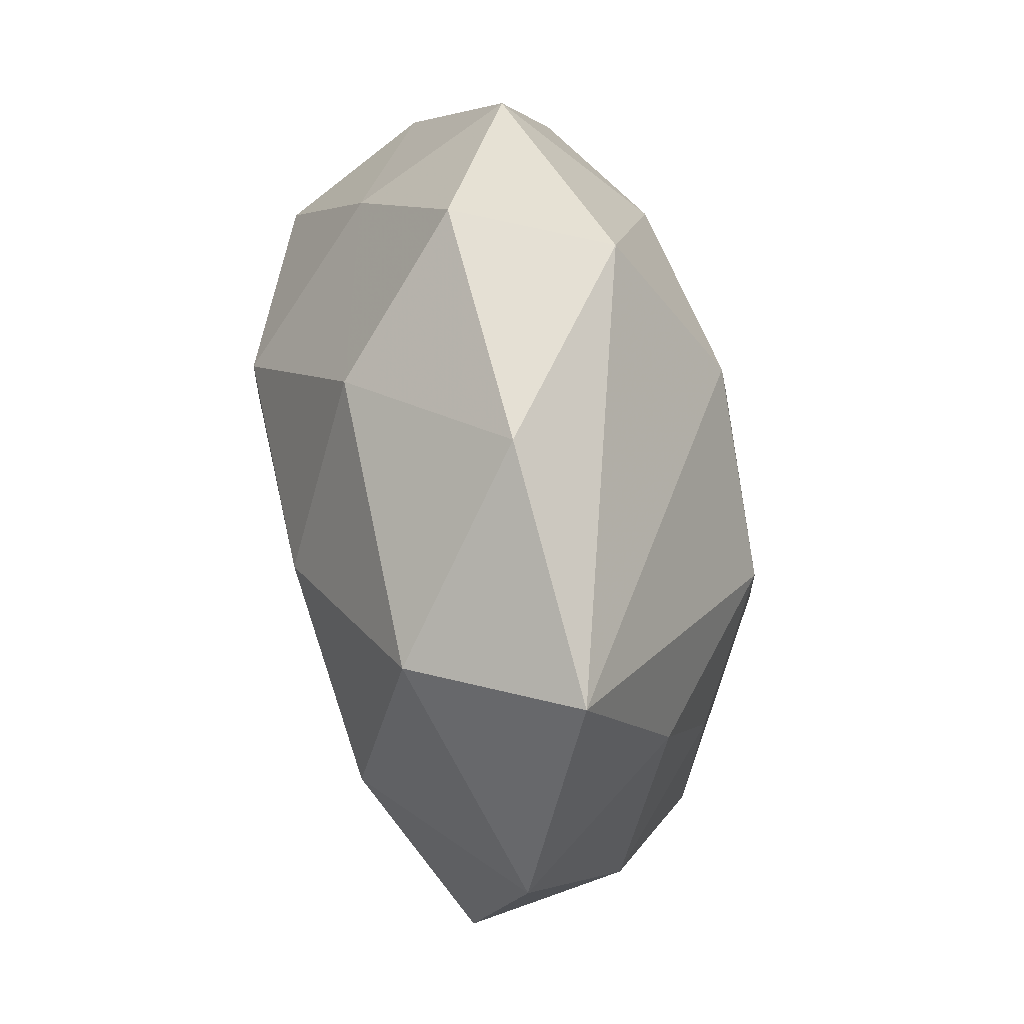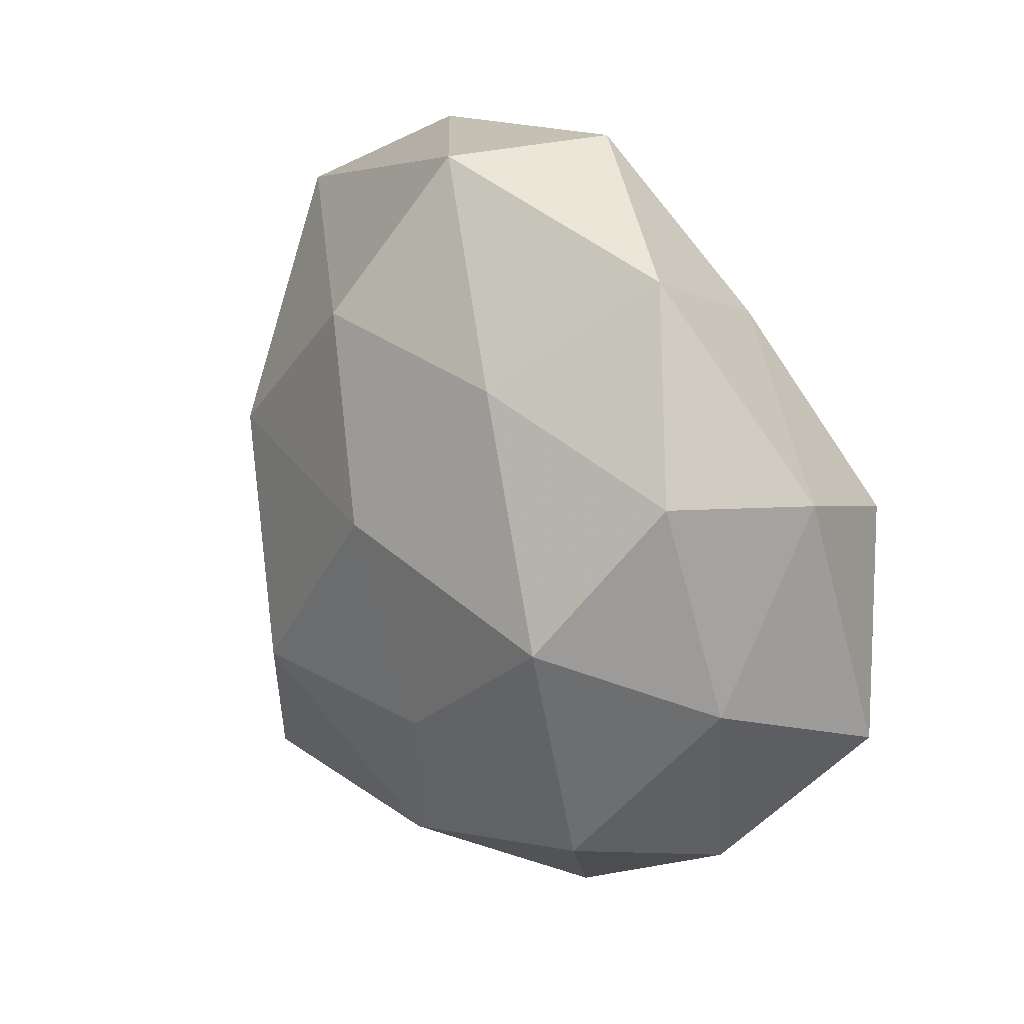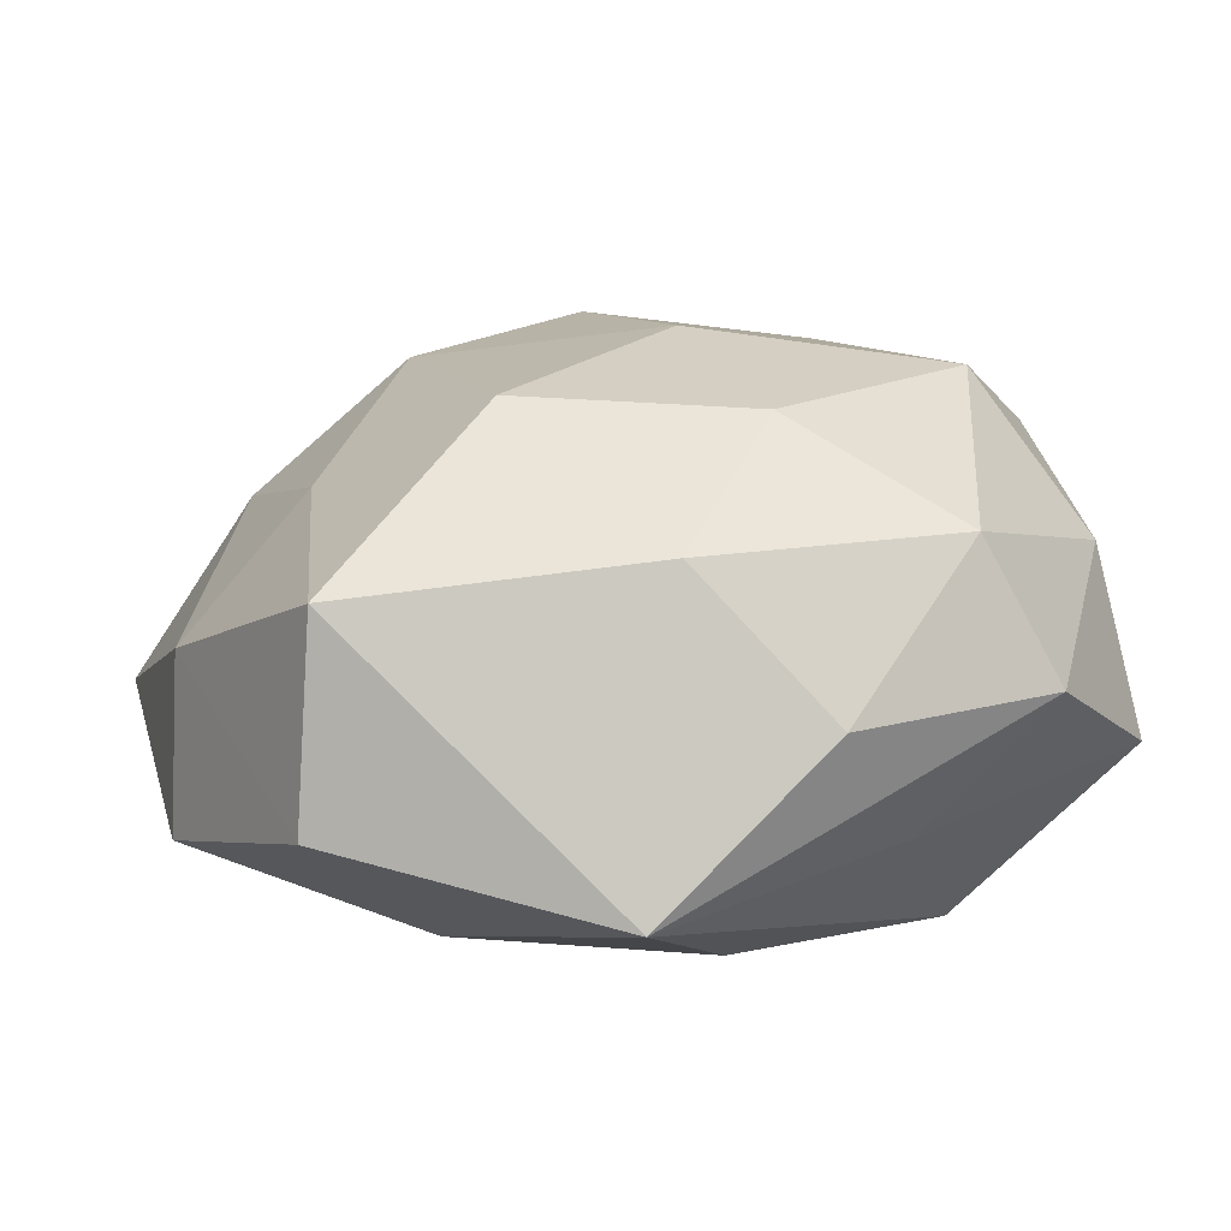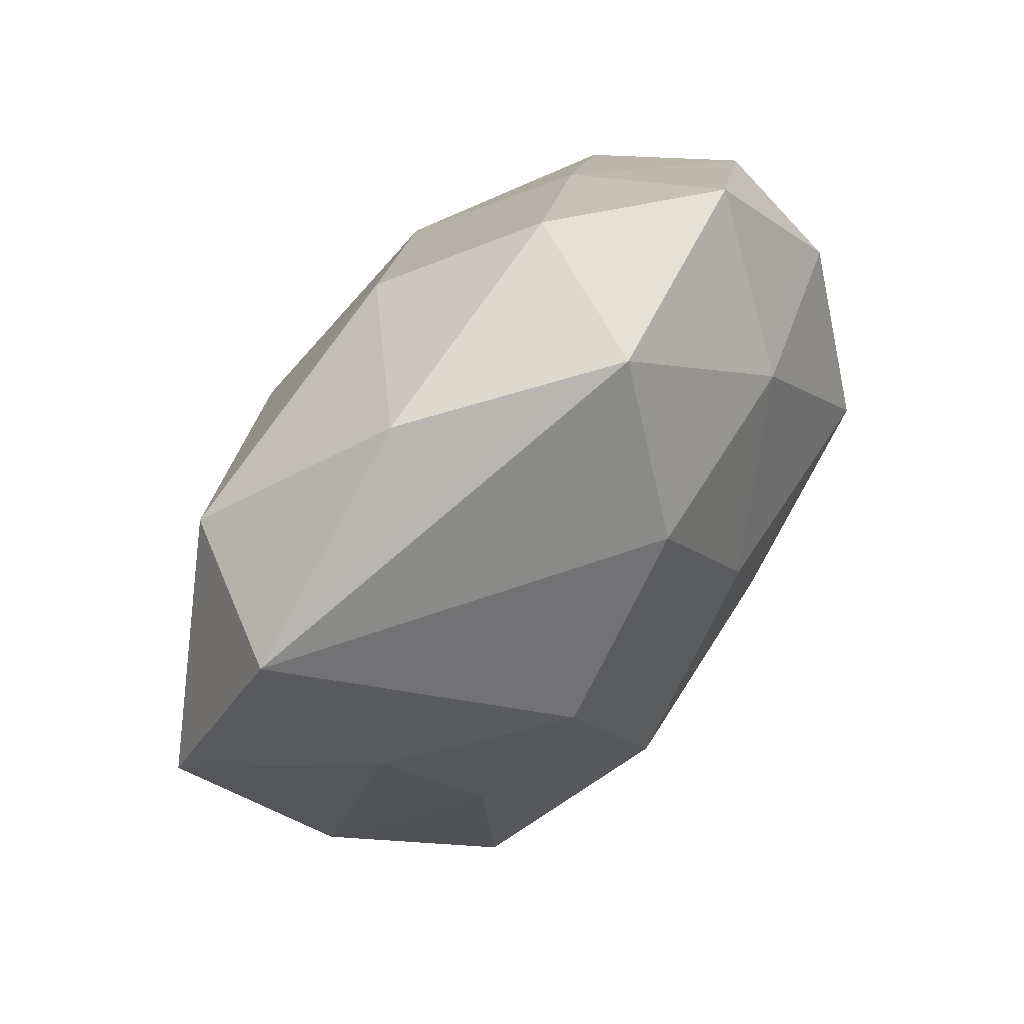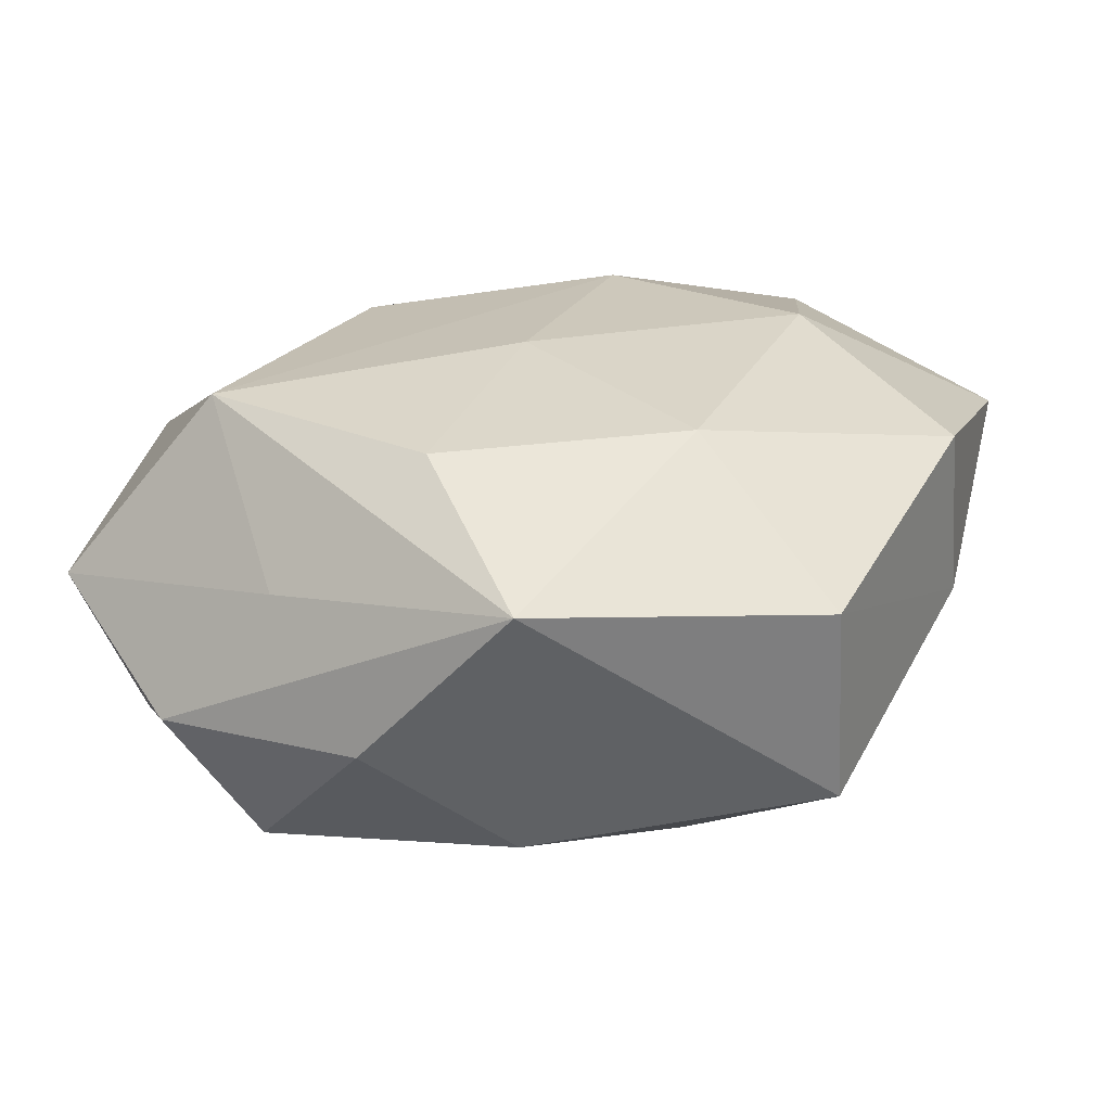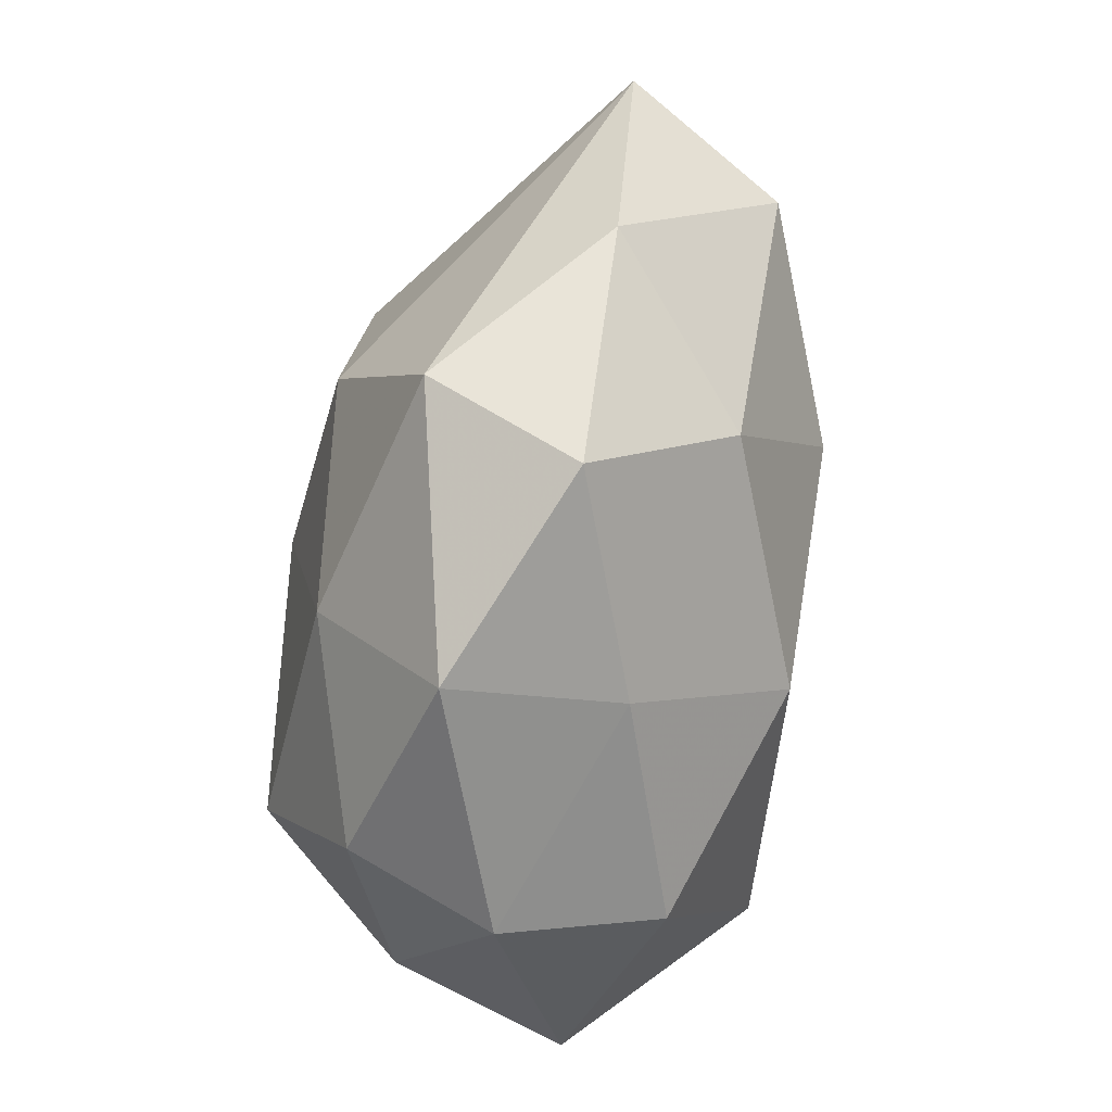
<metadata>
{"format":"obj","ext":"obj","renderer":"f3d","projection":"perspective","resolution":1024,"background":"white","views":[{"elev":61.1,"azim":80.7,"up":"+Y"},{"elev":22.8,"azim":-125.7,"up":"+Y"},{"elev":-67.4,"azim":-175.8,"up":"+Y"},{"elev":65.7,"azim":129.7,"up":"+Y"},{"elev":-71.4,"azim":10.7,"up":"+Y"},{"elev":66.1,"azim":-77.4,"up":"+Y"}]}
</metadata>
<code>
v -0.02899 -0.03562 0.01226
v -0.04571 -0.03183 -0.001868
v -0.02872 0.0341 0.01436
v 0.03899 0.03326 0.01844
v 0.03746 -0.001811 0.02503
v 0.04966 0.03732 -0.001812
v -0.04778 0.02009 -0.01422
v 0.03111 -0.04208 -0.02178
v -0.03354 -0.01682 0.03216
v -0.003328 0.05339 -0.01444
v -0.01721 -0.01629 -0.03002
v -0.01649 0.01723 0.03156
v 0.03438 -0.04761 0.002228
v -0.00655 -0.03903 -0.02268
v 0.02377 0.01353 -0.02941
v -0.02186 -0.04586 -0.005328
v 0.06018 0.008247 0.006674
v -0.00805 -0.03505 0.02523
v -0.02391 0.02979 -0.02316
v 0.003972 0.03325 -0.02761
v 0.003933 -0.009317 0.02968
v -0.0004056 -0.05535 0.01119
v -0.04515 0.01081 0.02286
v 0.01528 0.01813 0.02974
v 0.04969 -0.01823 -0.007976
v 0.01212 -0.01666 -0.0339
v -0.03492 0.04324 -0.005549
v 0.04396 0.01215 -0.01413
v -0.05648 -0.0146 0.01279
v -0.00754 0.008914 -0.03241
v 0.03393 -0.009059 -0.02229
v 0.003048 0.04126 0.02025
v -0.0533 0.01805 0.00427
v 0.02246 -0.03308 0.02174
v -0.05269 -0.006861 -0.008813
v 0.02063 0.0516 0.002089
v 0.05192 -0.02369 0.01267
v -0.0108 0.05481 0.004955
v -0.0375 -0.02909 -0.01951
v -0.03972 0.001621 -0.02768
f 15 20 6
f 26 15 8
f 12 9 24
f 6 20 10
f 13 37 34
f 8 25 13
f 13 25 37
f 20 15 30
f 15 26 30
f 39 16 2
f 2 35 39
f 39 35 40
f 28 15 6
f 22 13 34
f 2 16 22
f 8 13 22
f 33 35 29
f 29 35 2
f 23 9 12
f 23 3 33
f 12 3 23
f 33 29 23
f 23 29 9
f 37 25 17
f 17 28 6
f 25 28 17
f 12 24 32
f 32 3 12
f 38 3 32
f 34 37 5
f 37 17 5
f 6 10 36
f 36 10 38
f 38 32 36
f 19 10 20
f 20 30 19
f 19 30 40
f 7 35 33
f 40 35 7
f 7 19 40
f 14 26 8
f 16 39 14
f 8 22 14
f 14 22 16
f 8 15 31
f 15 28 31
f 31 25 8
f 31 28 25
f 18 22 34
f 9 22 18
f 1 22 9
f 9 29 1
f 2 22 1
f 1 29 2
f 4 32 24
f 4 17 6
f 6 36 4
f 4 36 32
f 24 5 4
f 4 5 17
f 21 24 9
f 21 5 24
f 34 5 21
f 21 18 34
f 9 18 21
f 10 19 27
f 19 7 27
f 38 10 27
f 27 7 33
f 33 3 27
f 27 3 38
f 26 14 11
f 11 14 39
f 11 39 40
f 11 30 26
f 40 30 11

</code>
